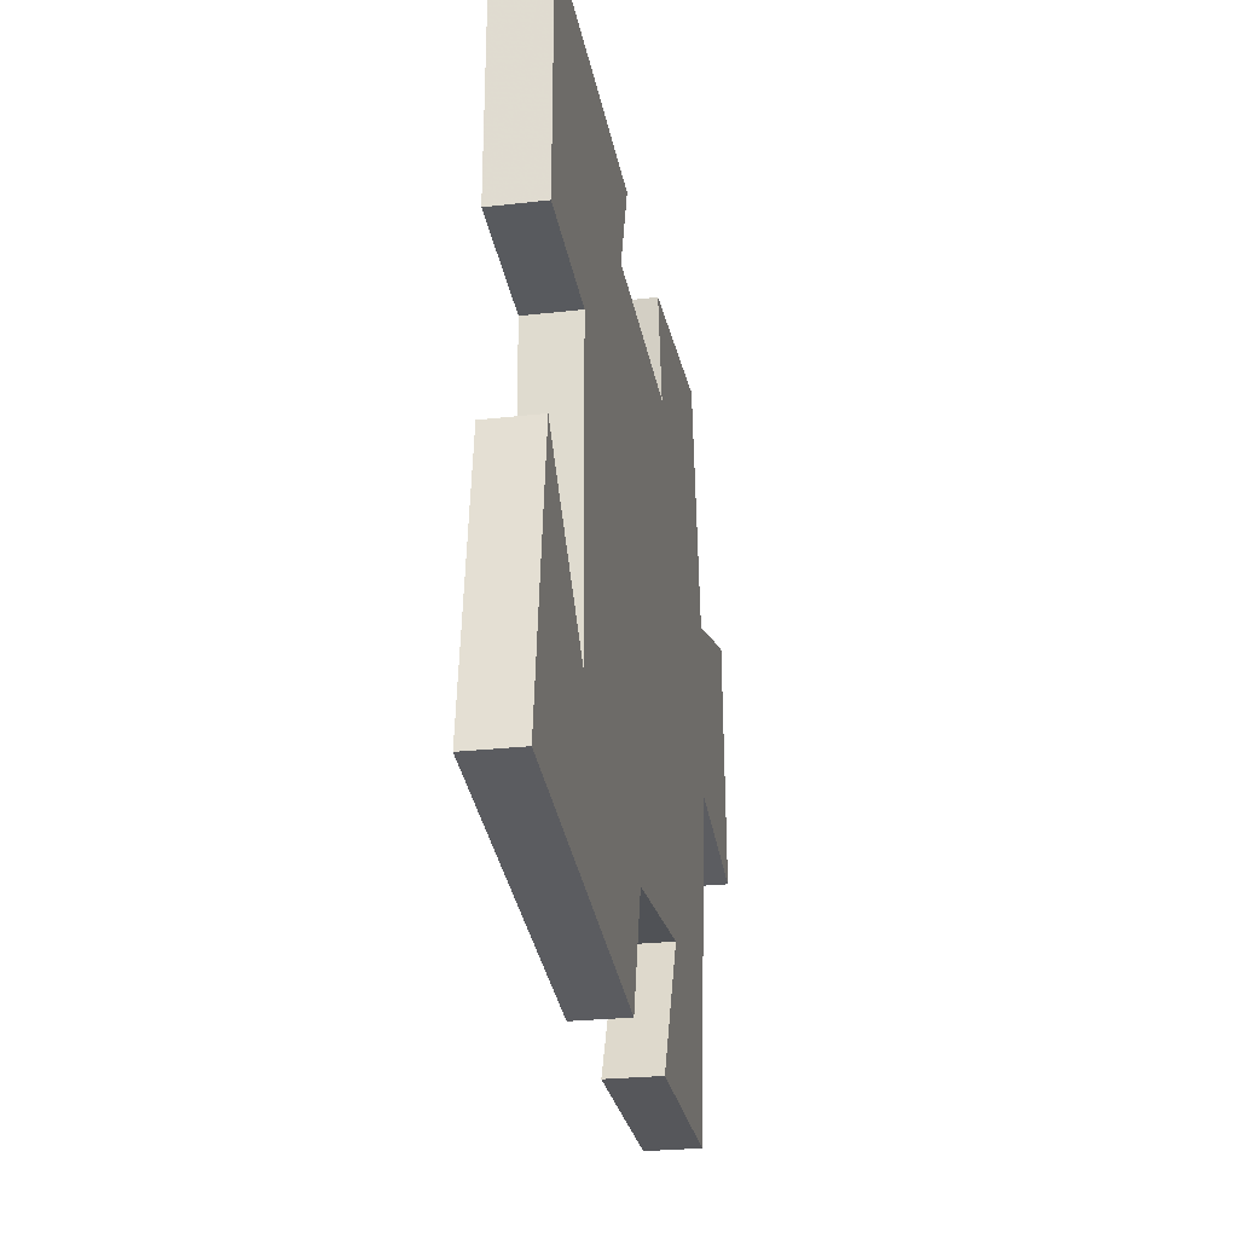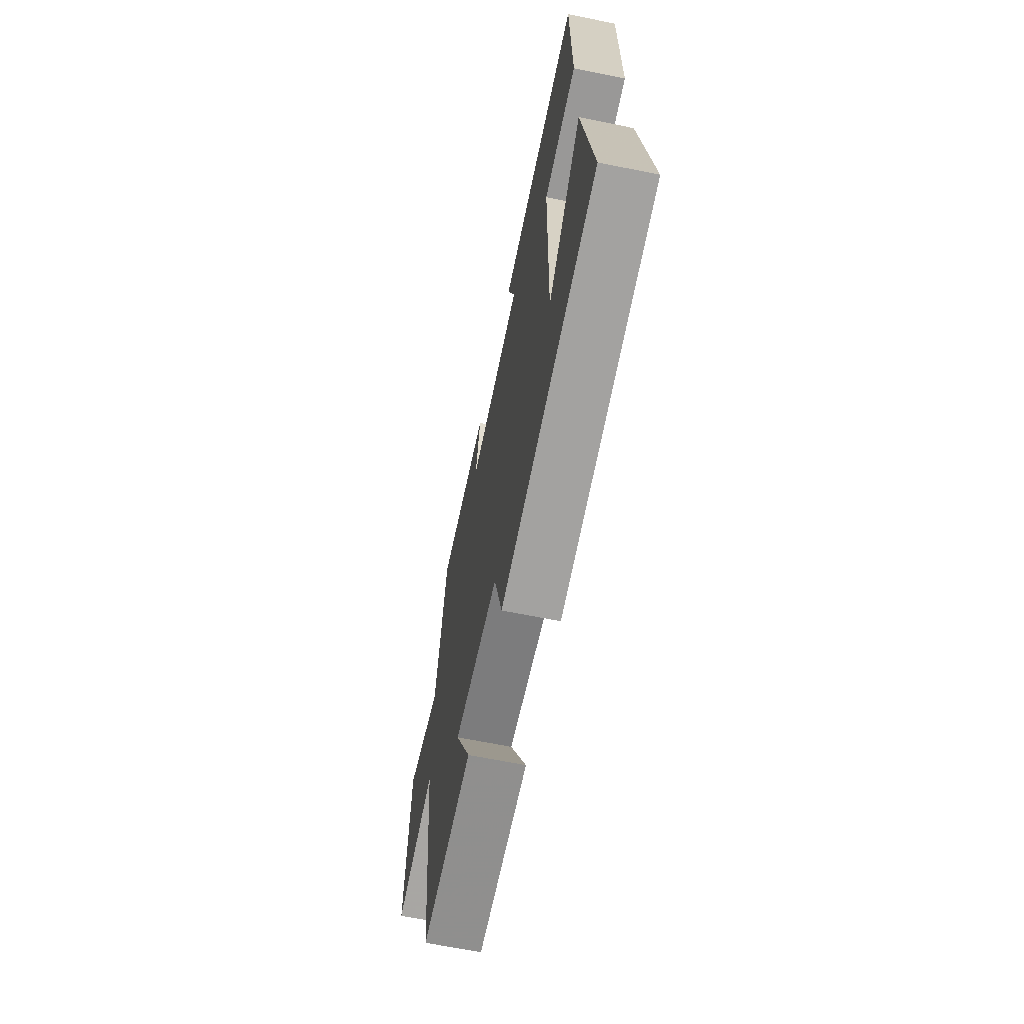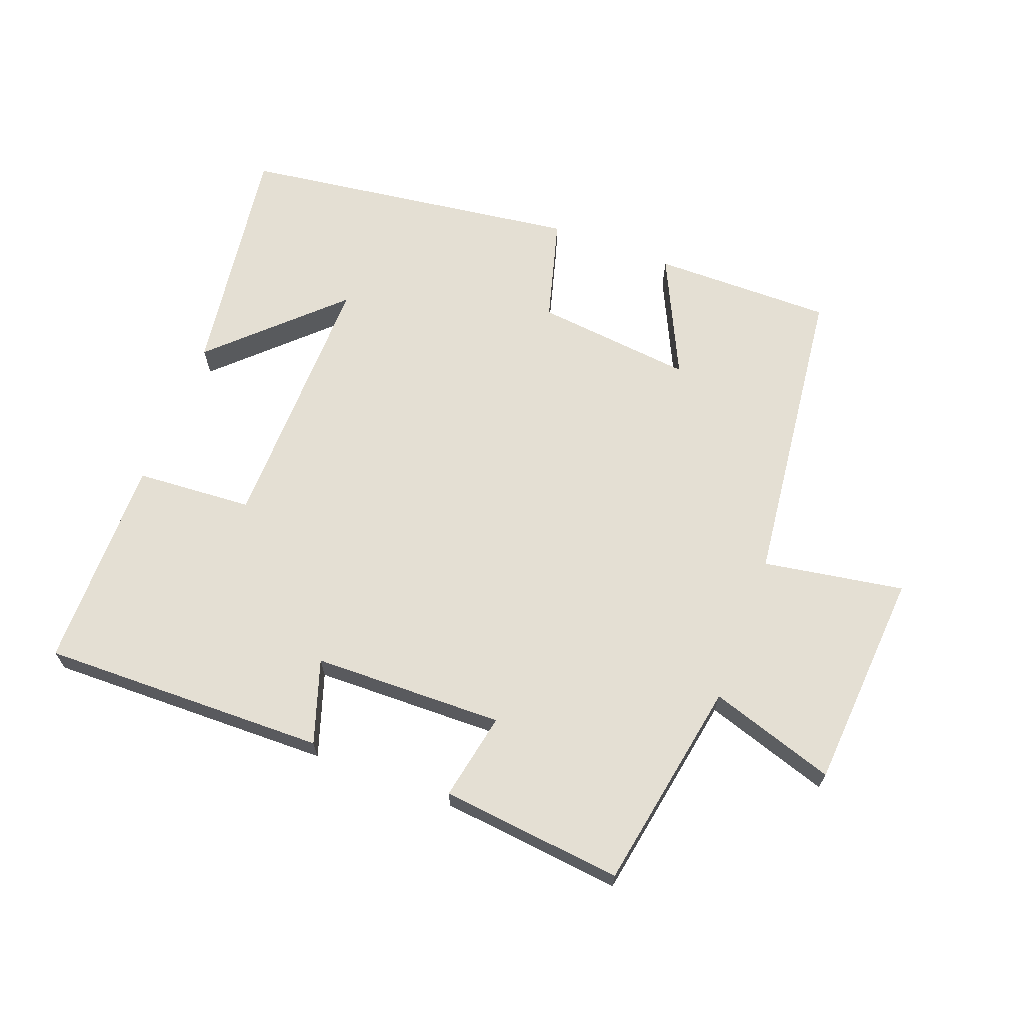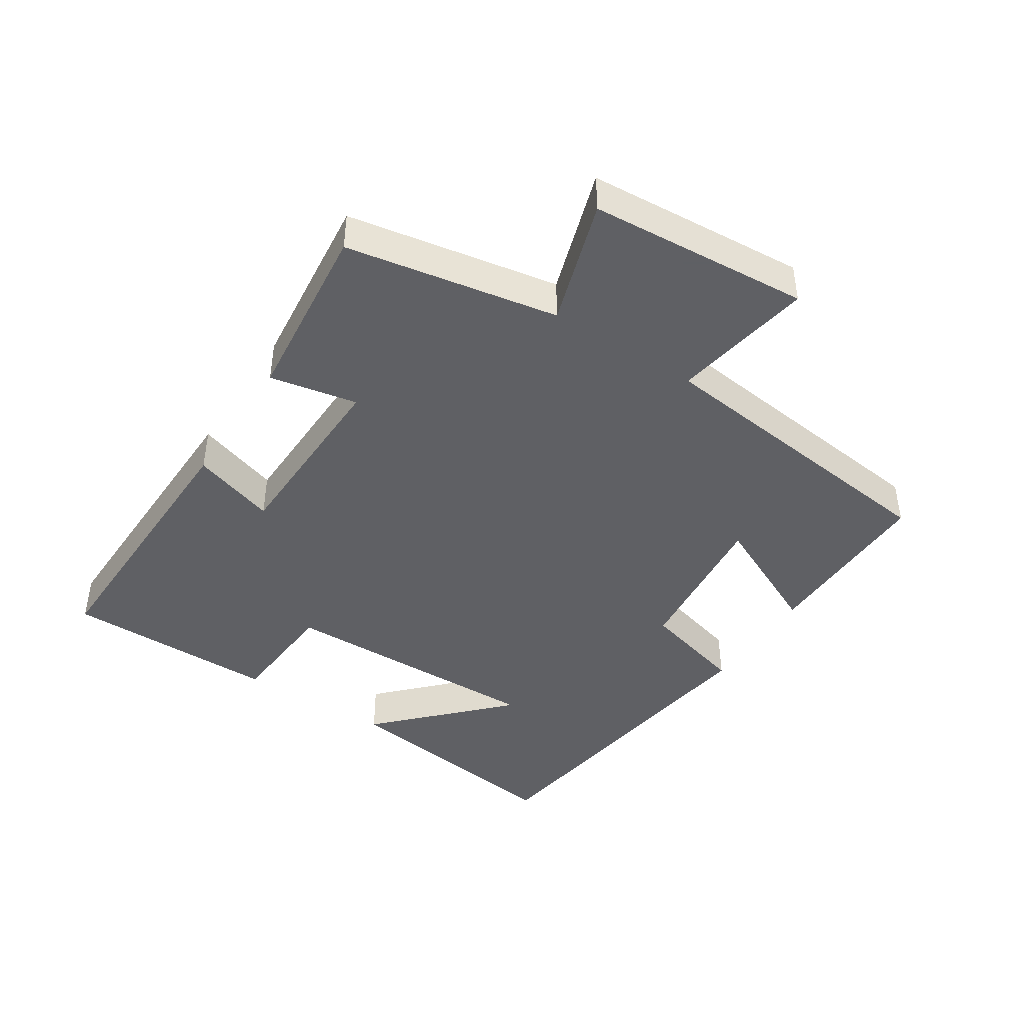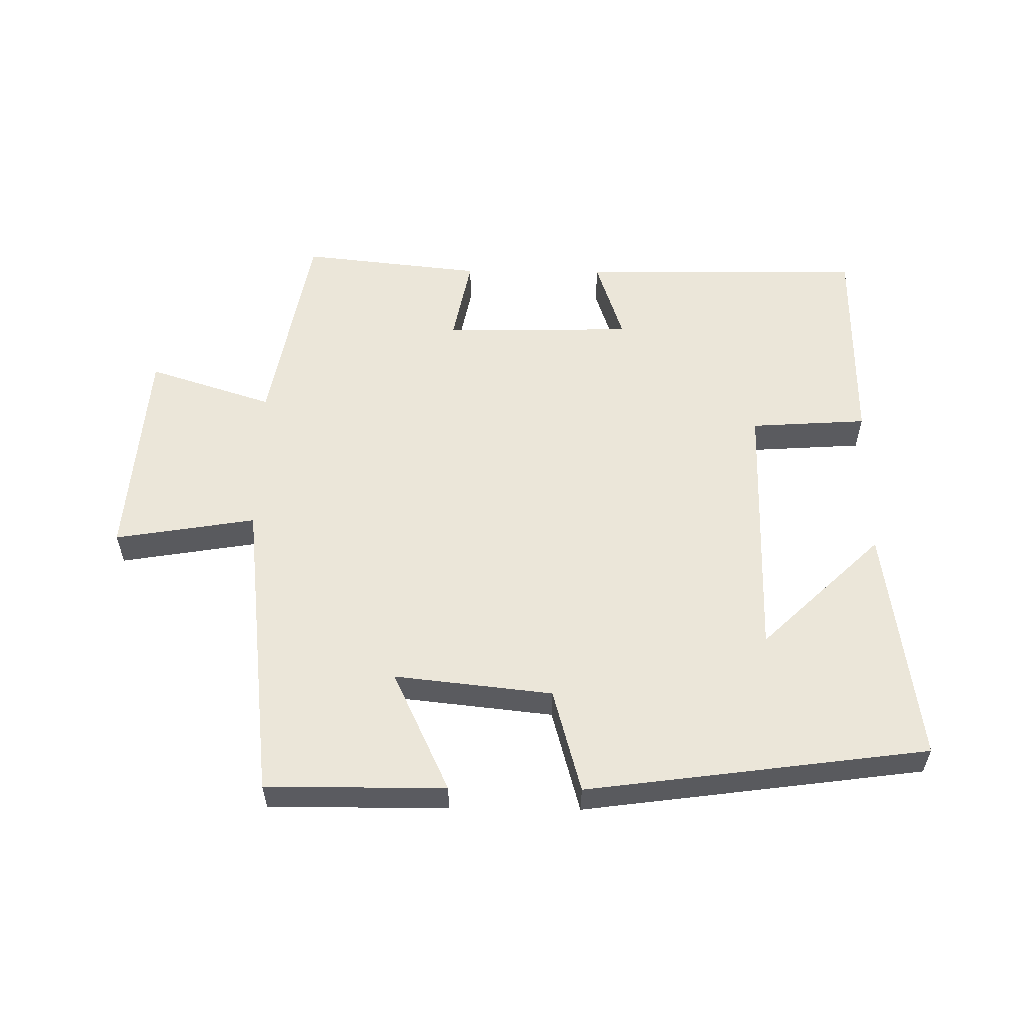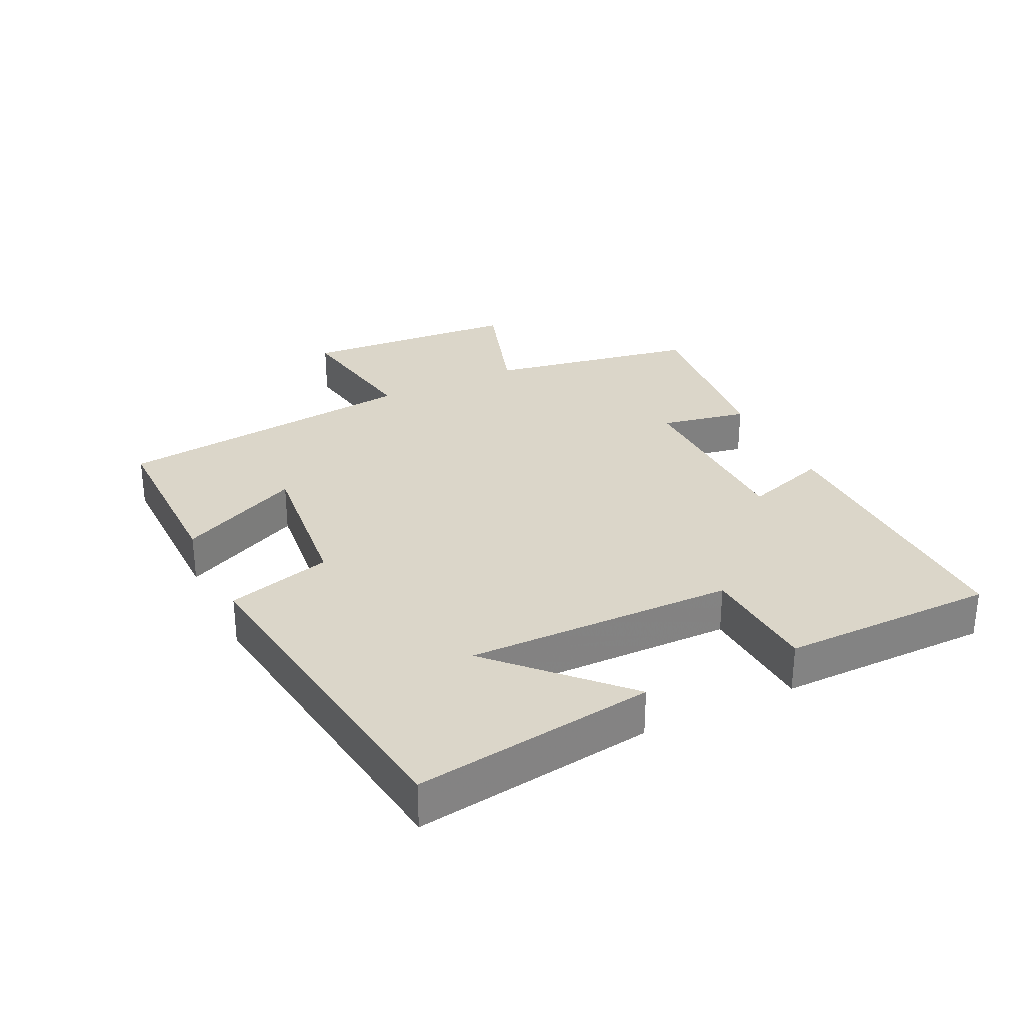
<metadata>
{"format":"obj","ext":"obj","renderer":"f3d","projection":"perspective","resolution":1024,"background":"white","views":[{"elev":-26.9,"azim":-80.0,"up":"+Z"},{"elev":-64.9,"azim":-101.6,"up":"+Z"},{"elev":66.5,"azim":20.7,"up":"+Y"},{"elev":-43.2,"azim":57.0,"up":"+Y"},{"elev":56.5,"azim":-179.2,"up":"+Y"},{"elev":30.0,"azim":-115.9,"up":"+Y"}]}
</metadata>
<code>
v 0.445 0.07 -0.502
v 0.17 0.07 -0.5
v 0.258 0.07 -0.314
v 0.016 0.07 -0.34
v -0.028 0.07 -0.5
v -0.551 0.07 -0.429
v -0.5 0.07 -0.063
v -0.315 0.07 -0.241
v -0.321 0.07 0.169
v -0.5 0.07 0.181
v -0.498 0.07 0.508
v -0.061 0.07 0.5
v -0.103 0.07 0.372
v 0.189 0.07 0.366
v 0.163 0.07 0.5
v 0.442 0.07 0.53
v 0.5 0.07 0.207
v 0.692 0.07 0.269
v 0.716 0.07 -0.067
v 0.5 0.07 -0.031
v 0.445 0 -0.502
v 0.17 0 -0.5
v 0.258 0 -0.314
v 0.016 0 -0.34
v -0.028 0 -0.5
v -0.551 0 -0.429
v -0.5 0 -0.063
v -0.315 0 -0.241
v -0.321 0 0.169
v -0.5 0 0.181
v -0.498 0 0.508
v -0.061 0 0.5
v -0.103 0 0.372
v 0.189 0 0.366
v 0.163 0 0.5
v 0.442 0 0.53
v 0.5 0 0.207
v 0.692 0 0.269
v 0.716 0 -0.067
v 0.5 0 -0.031
f 17 18 19 20
f 17 20 1
f 16 17 1
f 15 16 1
f 14 15 1
f 13 14 1
f 11 12 13
f 10 11 13
f 9 10 13
f 8 9 13
f 6 7 8
f 4 5 6 8
f 3 4 8 13
f 1 2 3
f 1 3 13
f 40 39 38 37
f 21 40 37
f 21 37 36
f 21 36 35
f 21 35 34
f 21 34 33
f 33 32 31
f 33 31 30
f 33 30 29
f 33 29 28
f 28 27 26
f 28 26 25 24
f 33 28 24 23
f 23 22 21
f 33 23 21
f 1 21 22 2
f 2 22 23 3
f 3 23 24 4
f 4 24 25 5
f 5 25 26 6
f 6 26 27 7
f 7 27 28 8
f 8 28 29 9
f 9 29 30 10
f 10 30 31 11
f 11 31 32 12
f 12 32 33 13
f 13 33 34 14
f 14 34 35 15
f 15 35 36 16
f 16 36 37 17
f 17 37 38 18
f 18 38 39 19
f 19 39 40 20
f 20 40 21 1

</code>
